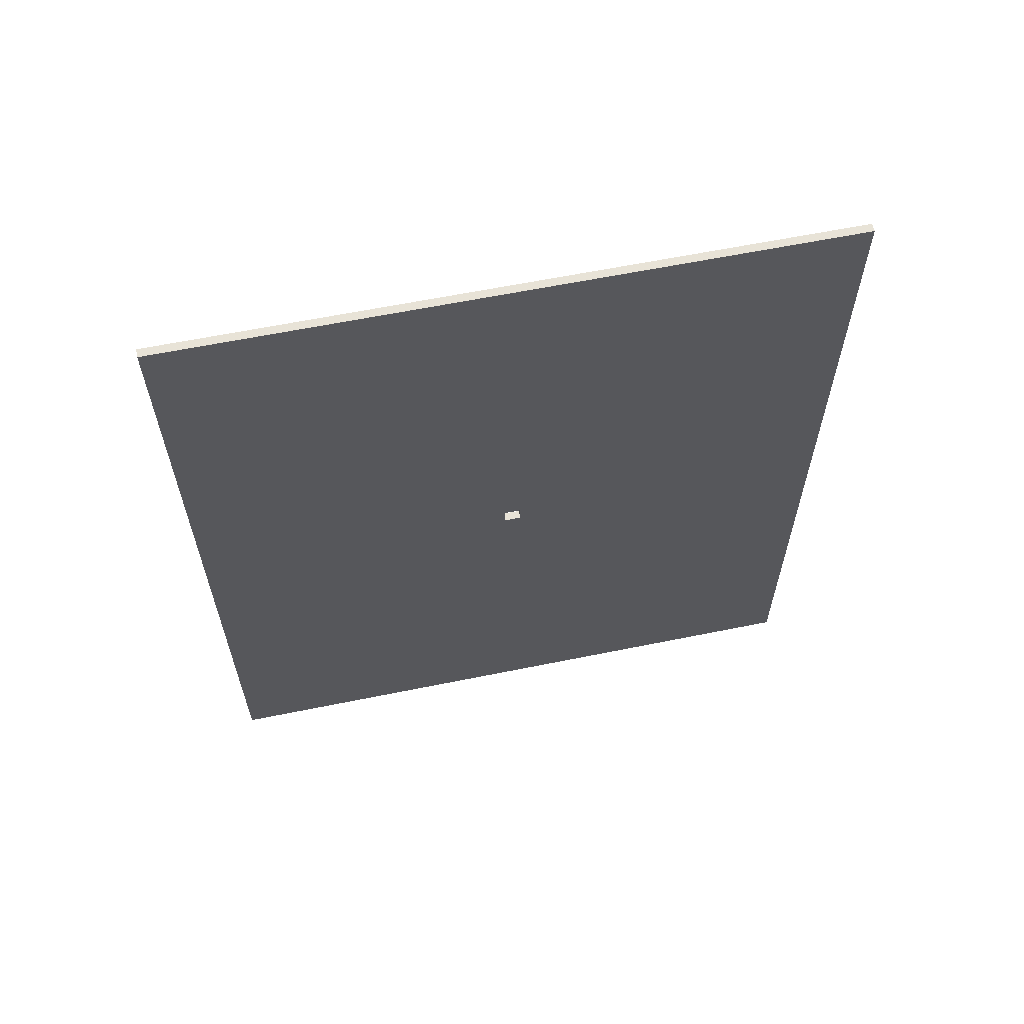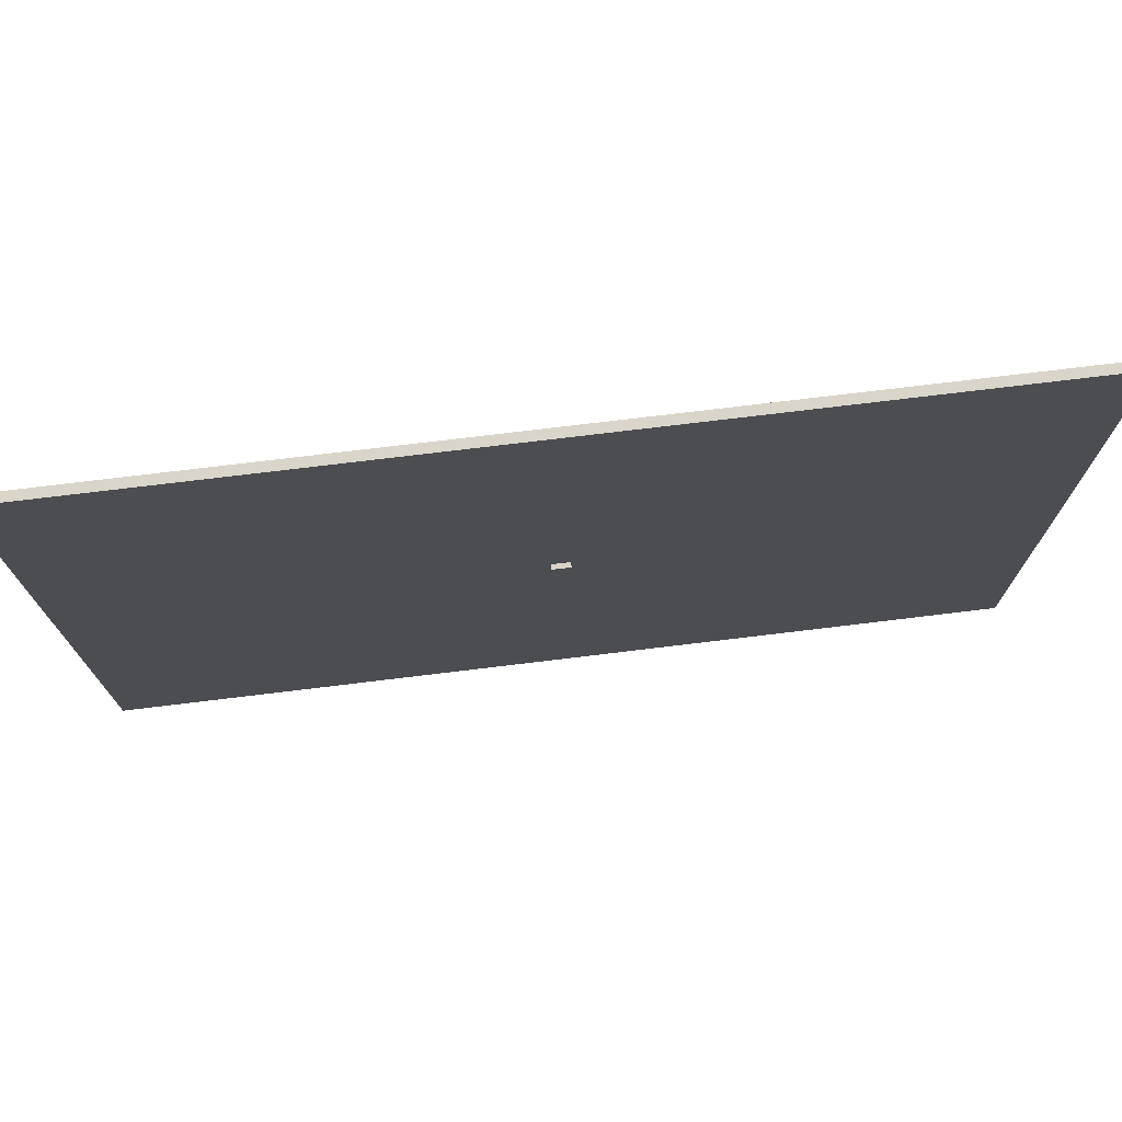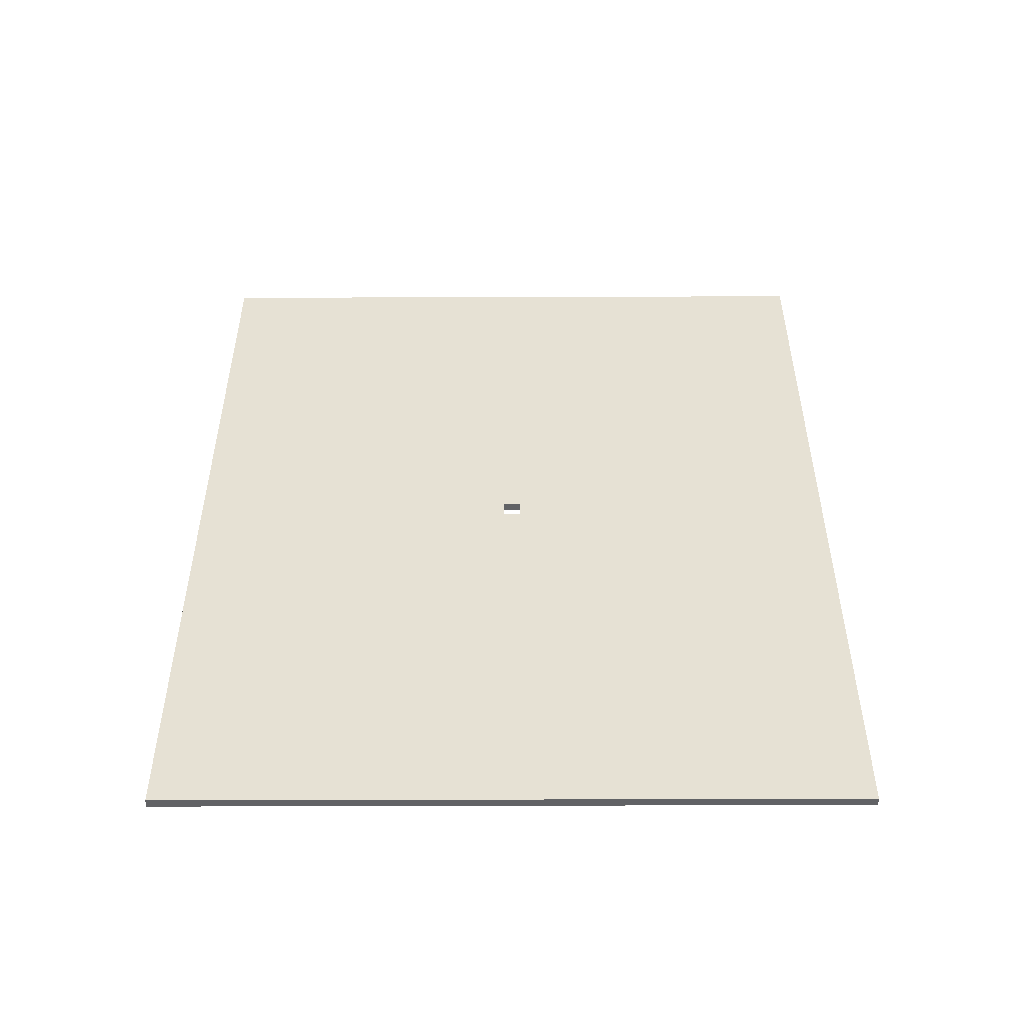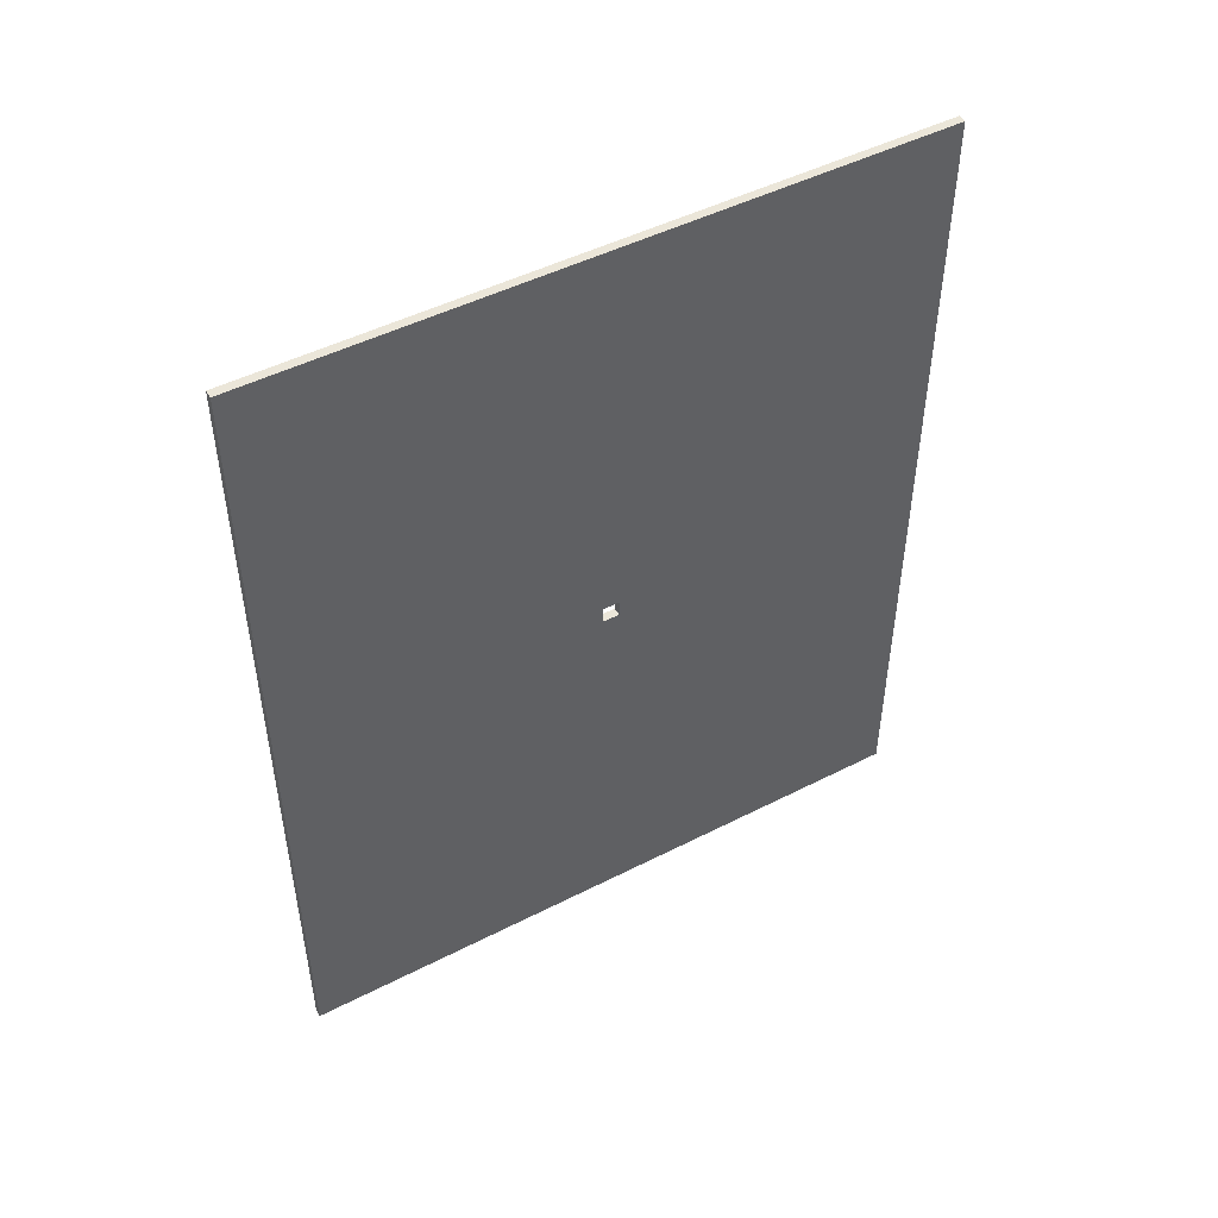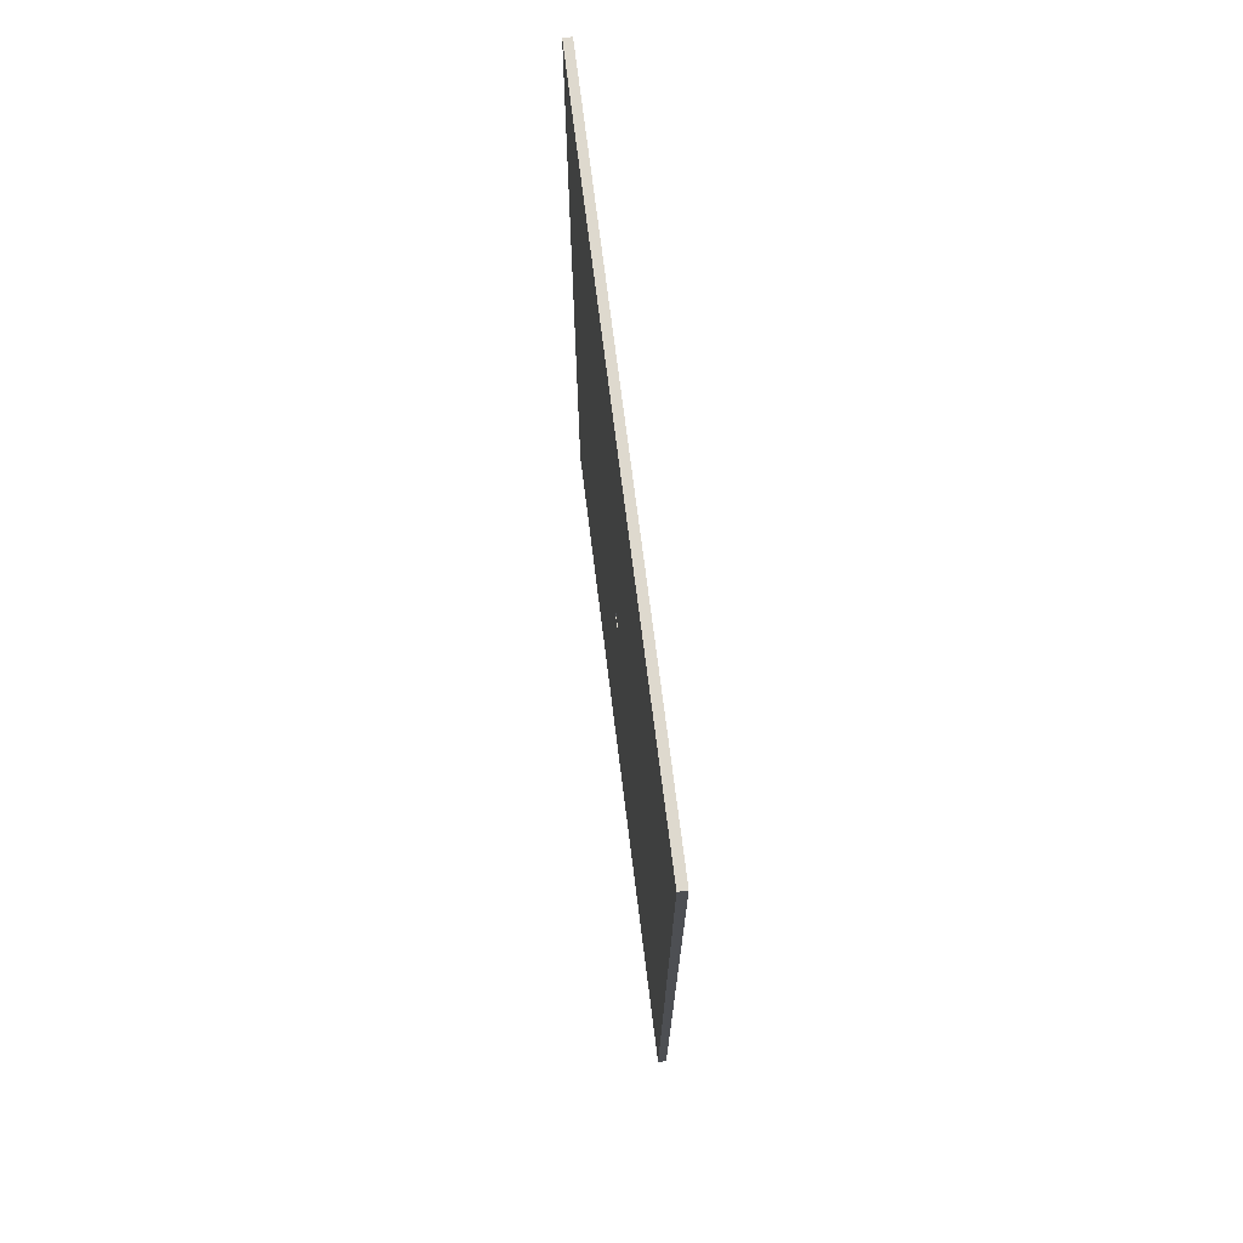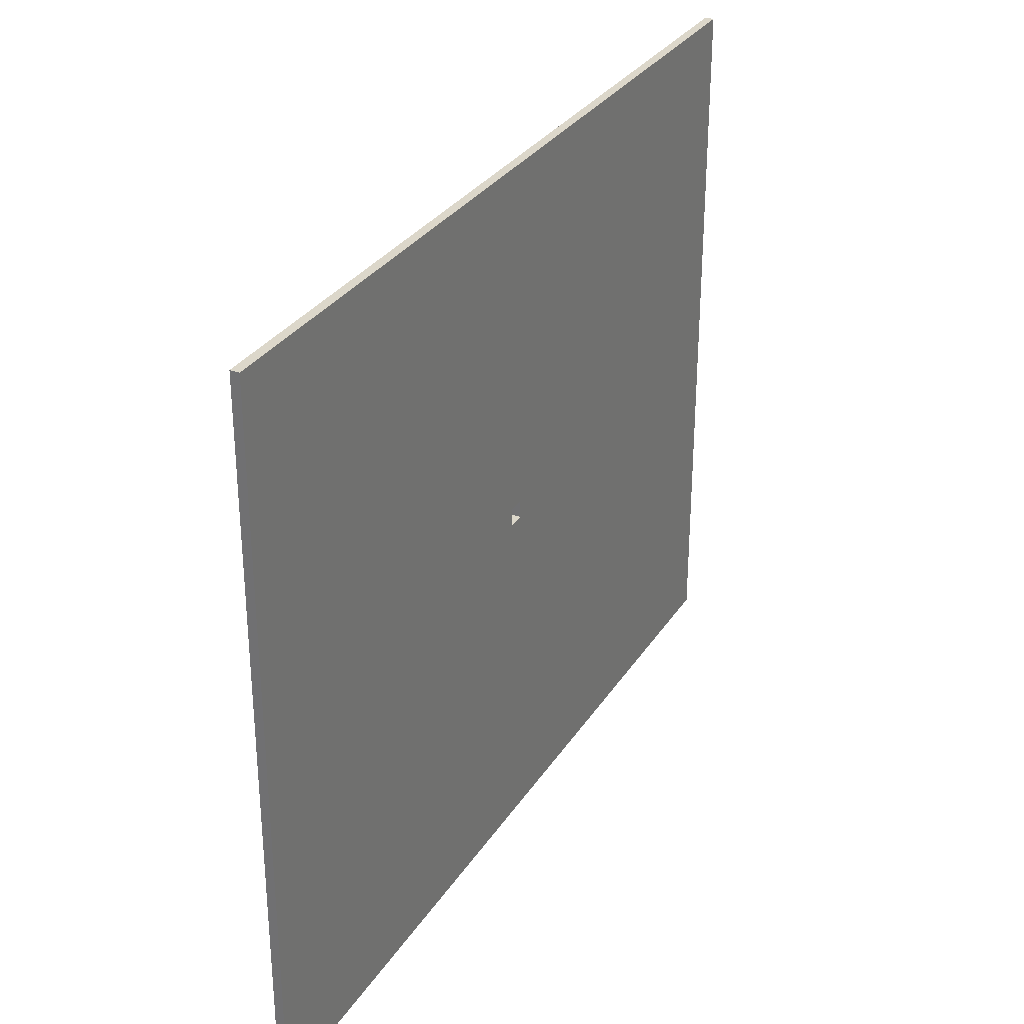
<metadata>
{"format":"obj","ext":"obj","renderer":"f3d","projection":"perspective","resolution":1024,"background":"white","views":[{"elev":61.7,"azim":78.3,"up":"+Z"},{"elev":74.5,"azim":83.1,"up":"+Y"},{"elev":-50.6,"azim":90.2,"up":"+Z"},{"elev":48.1,"azim":60.2,"up":"+Z"},{"elev":71.5,"azim":-7.1,"up":"+Z"},{"elev":30.8,"azim":27.2,"up":"+Y"}]}
</metadata>
<code>
o Cube
v 0.005 0.4 -0.5
v 0.005 -0.4 -0.5
v 0.005 0.4 0.5
v 0.005 -0.4 0.5
v -0.005 0.4 -0.5
v -0.005 -0.4 -0.5
v -0.005 0.4 0.5
v -0.005 -0.4 0.5
v -0.005 -0.01 0.01
v 0.005 -0.01 0.01
v -0.005 -0.01 -0.01
v 0.005 -0.01 -0.01
v -0.005 0.01 0.01
v 0.005 0.01 0.01
v -0.005 0.01 -0.01
v 0.005 0.01 -0.01
f 5 3 1
f 3 8 4
f 8 9 6
f 2 8 6
f 2 12 4
f 5 2 6
f 12 15 11
f 15 7 5
f 10 11 9
f 13 16 14
f 14 1 3
f 9 14 10
f 5 7 3
f 3 7 8
f 8 7 13
f 9 11 6
f 8 13 9
f 2 4 8
f 2 1 16
f 12 10 4
f 2 16 12
f 5 1 2
f 12 16 15
f 5 6 11
f 15 13 7
f 5 11 15
f 10 12 11
f 13 15 16
f 3 4 10
f 14 16 1
f 3 10 14
f 9 13 14

</code>
